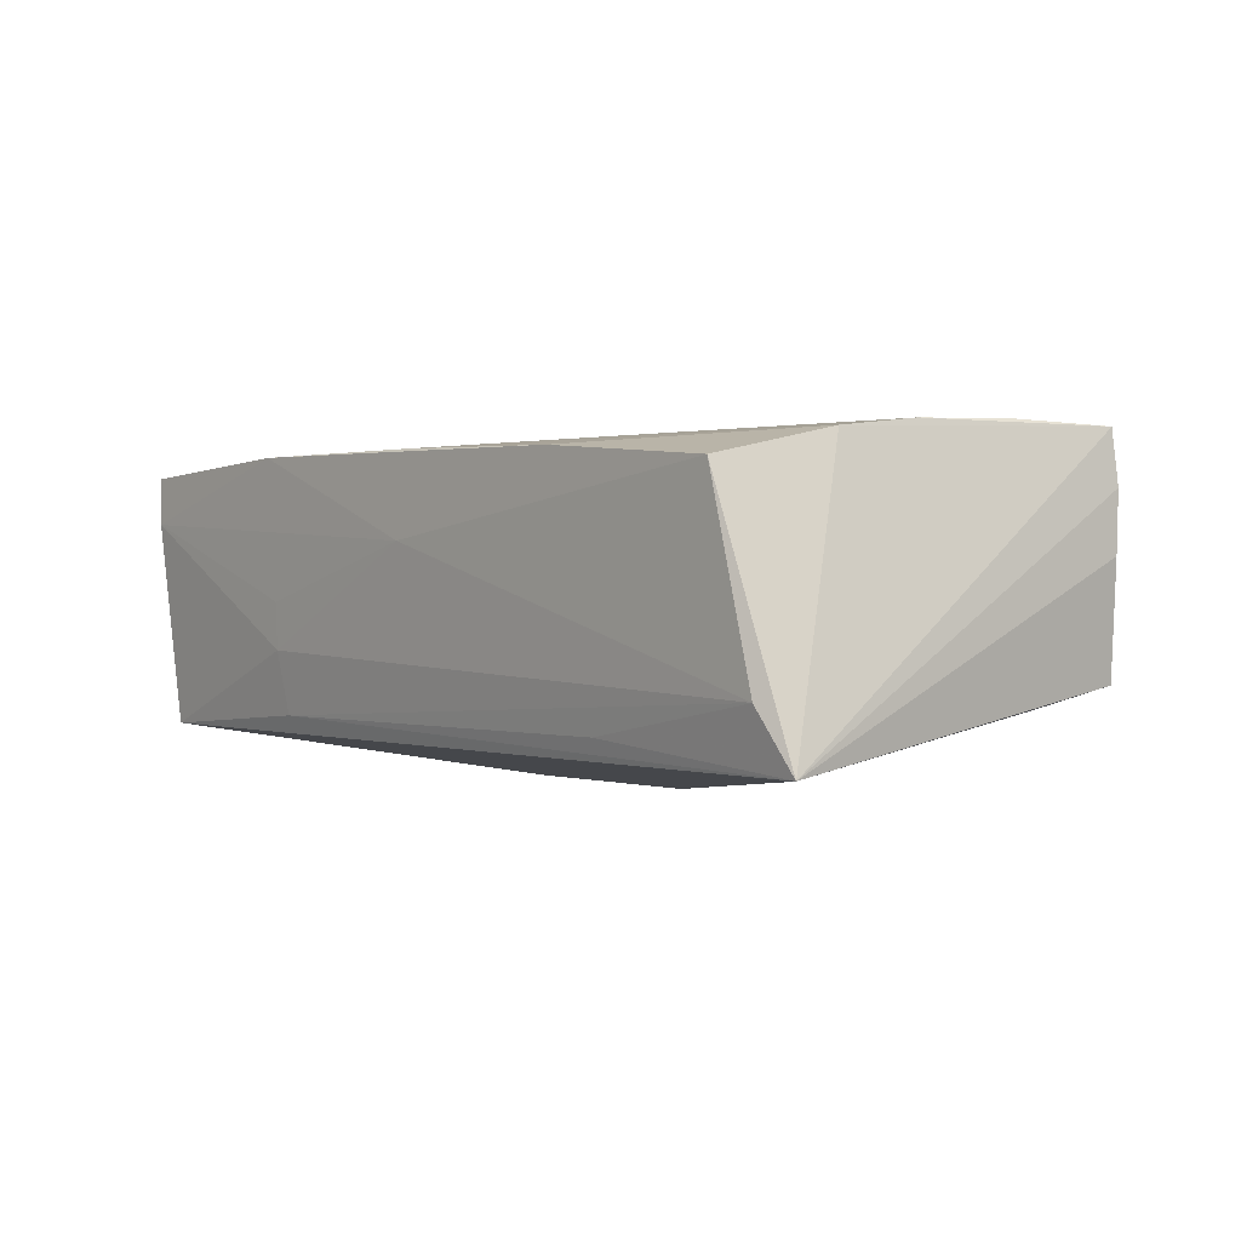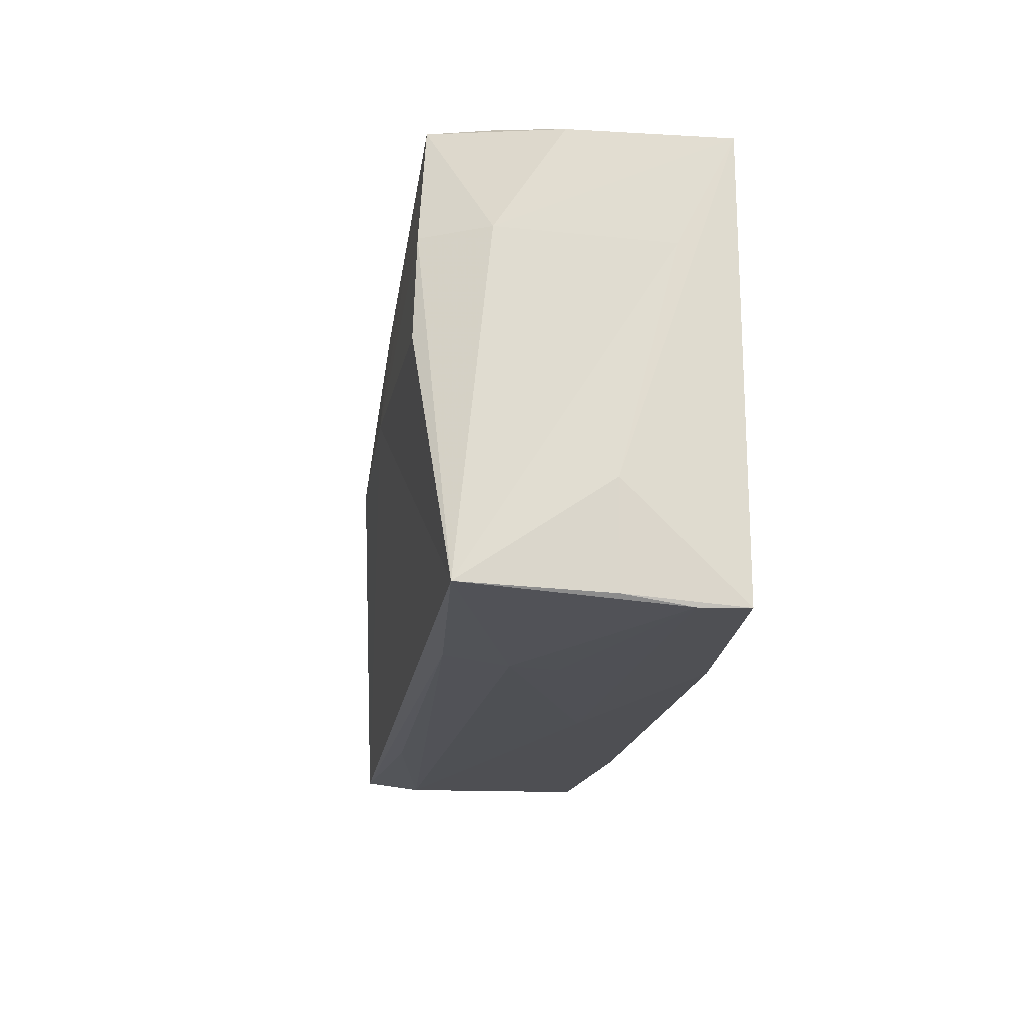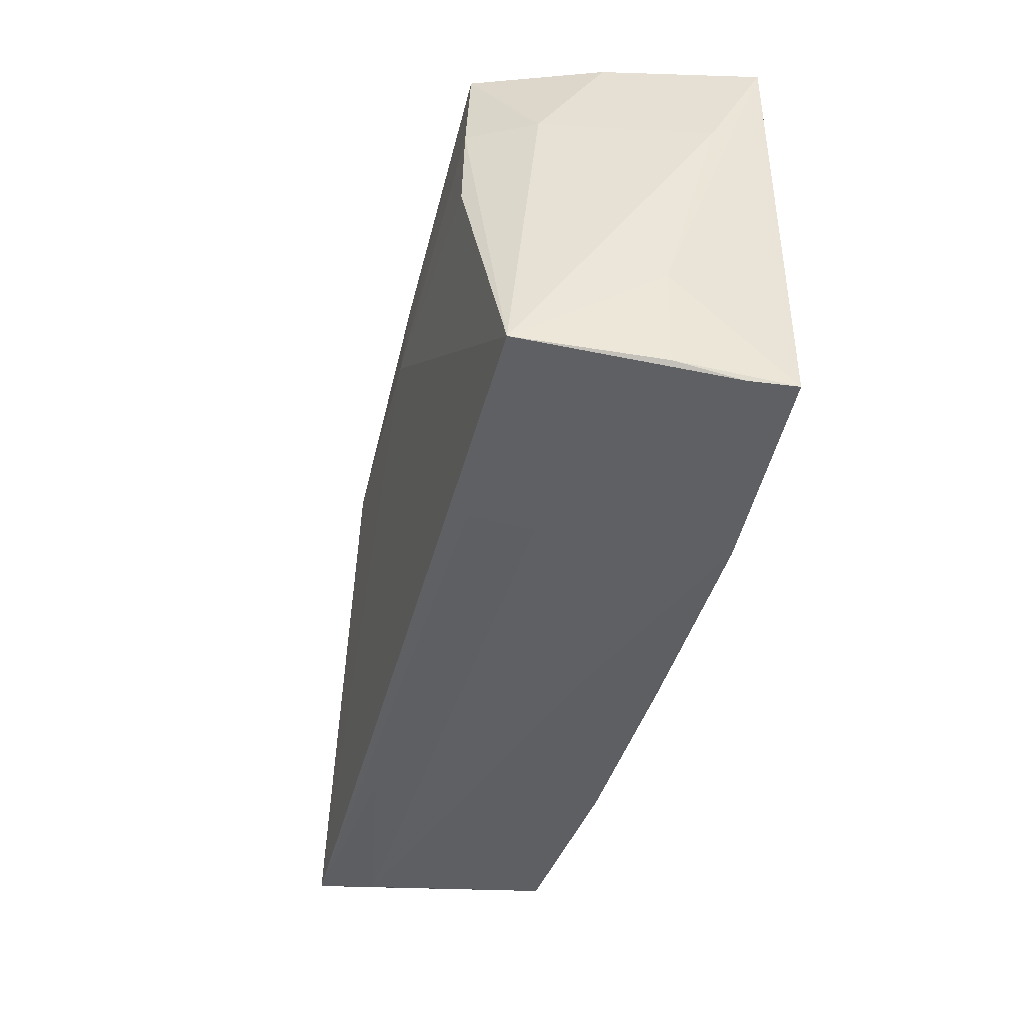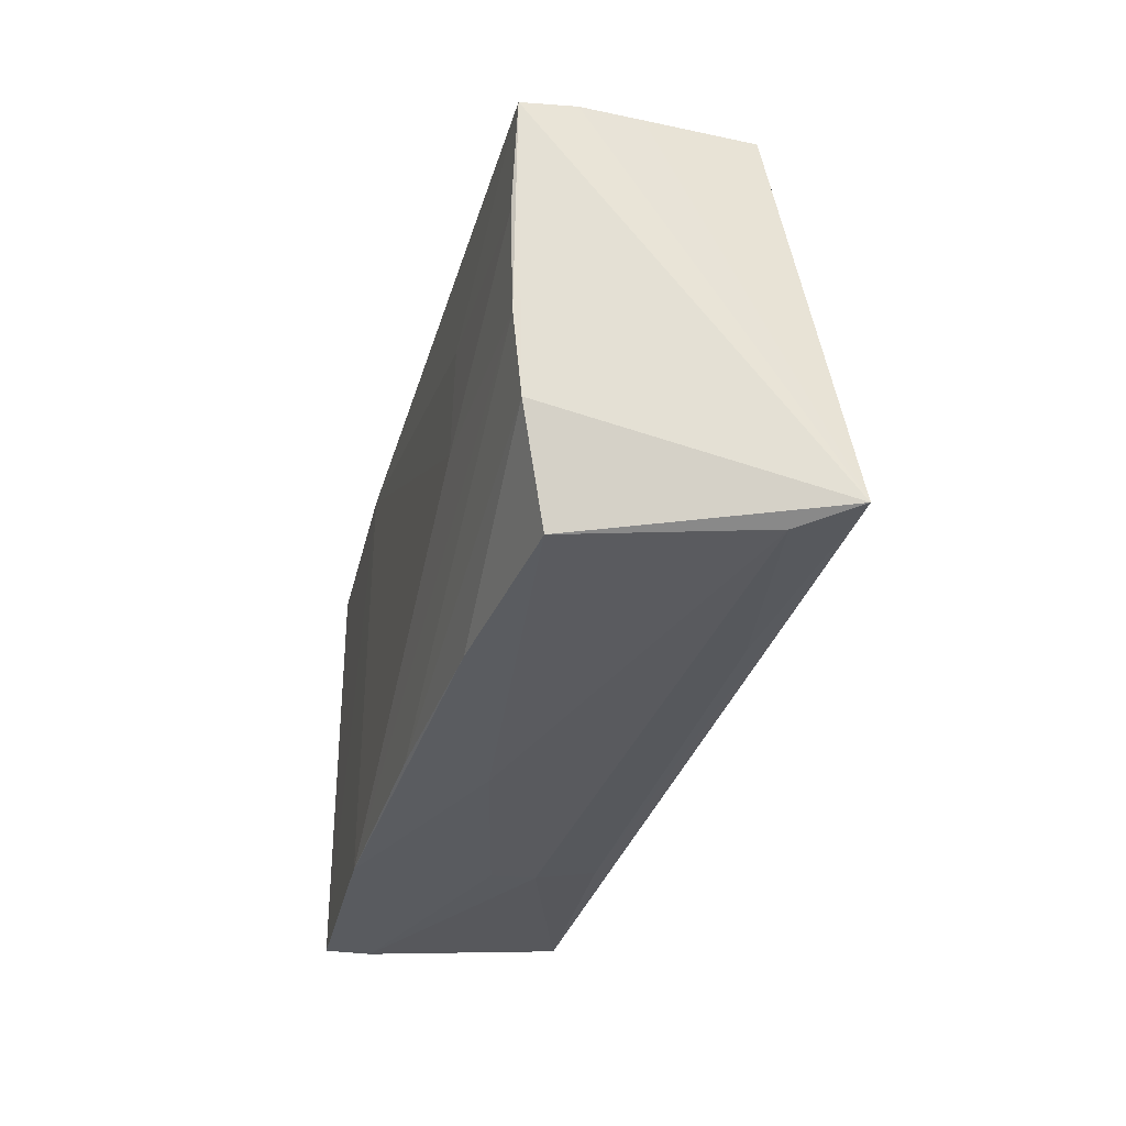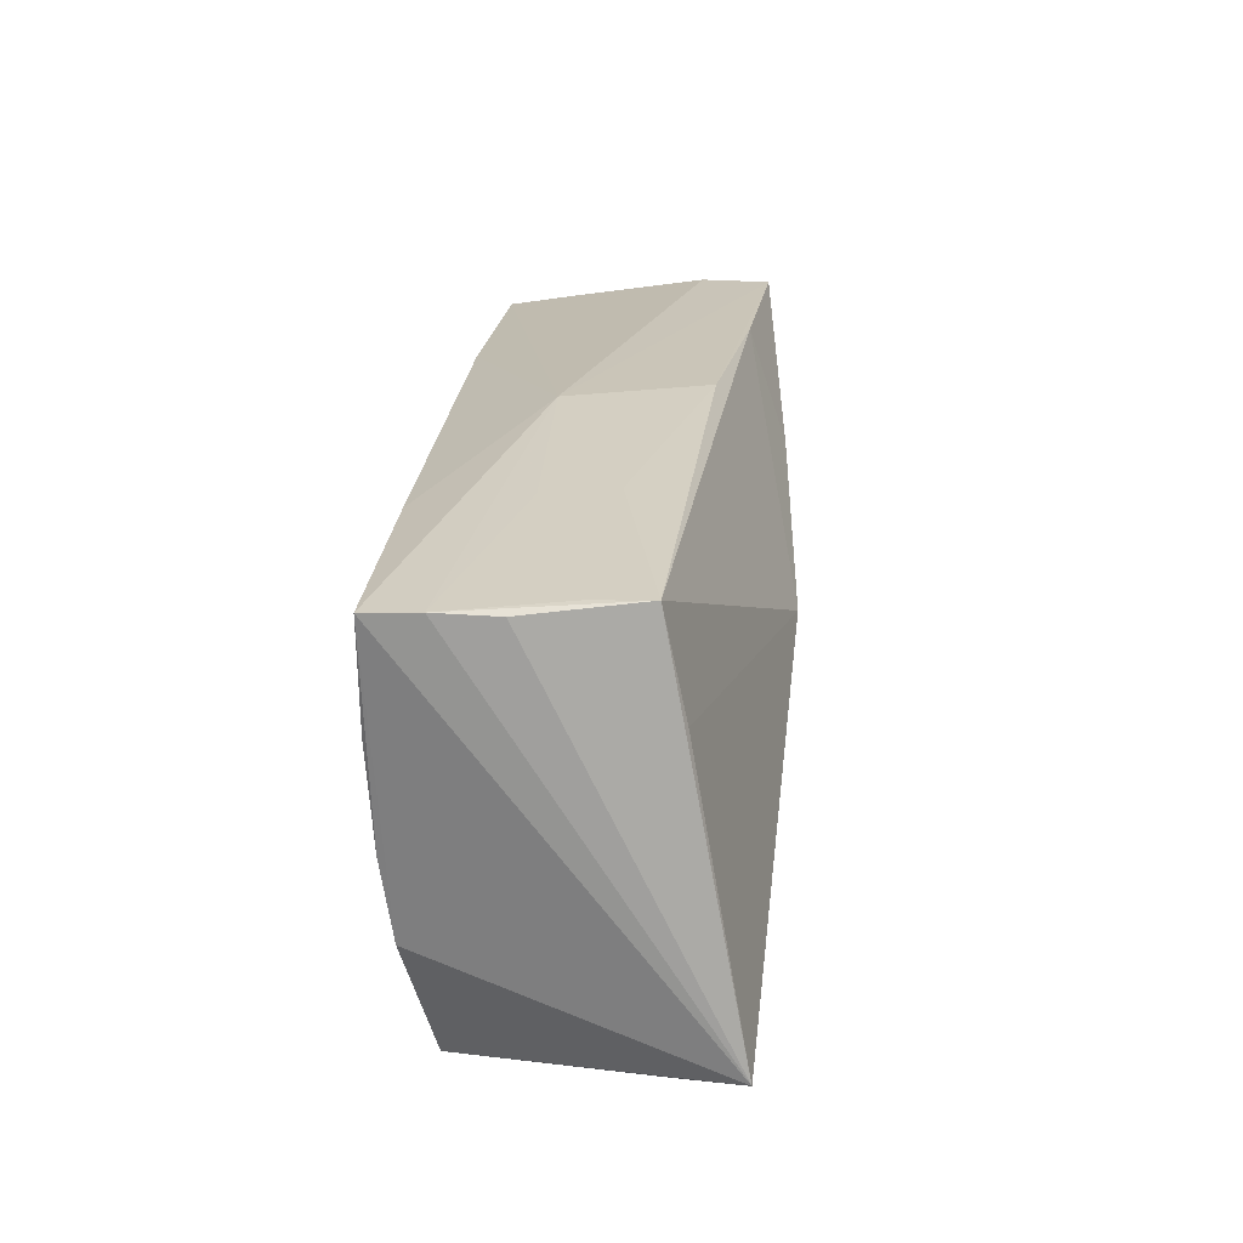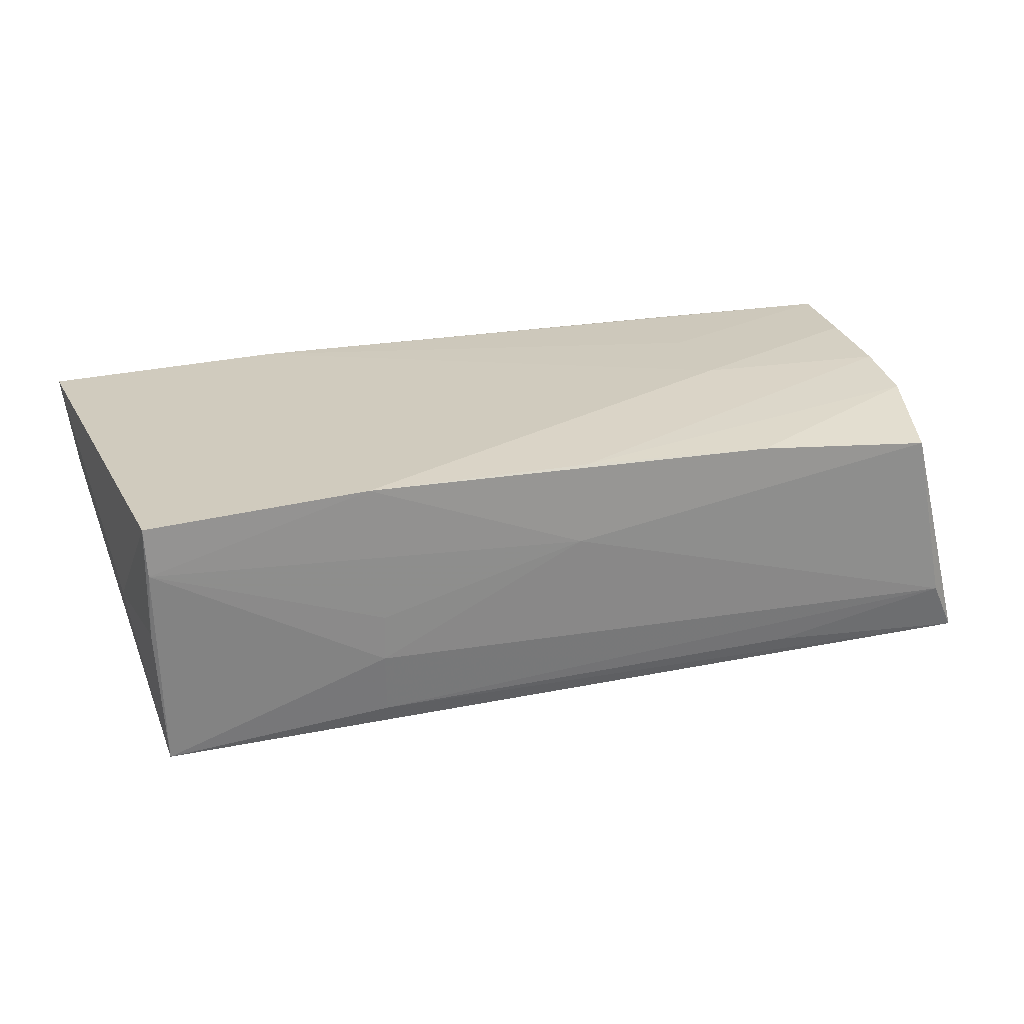
<metadata>
{"format":"obj","ext":"obj","renderer":"f3d","projection":"perspective","resolution":1024,"background":"white","views":[{"elev":-1.7,"azim":51.5,"up":"+Z"},{"elev":-19.8,"azim":-96.2,"up":"+Y"},{"elev":-42.9,"azim":-102.0,"up":"+Y"},{"elev":-32.0,"azim":76.1,"up":"+Y"},{"elev":18.0,"azim":94.3,"up":"+Y"},{"elev":23.4,"azim":-21.5,"up":"+Z"}]}
</metadata>
<code>
v -0.01846 0.02932 -0.01441
v -0.05099 -0.02514 -0.0135
v 0.05219 -0.01288 0.01466
v -0.02508 -0.02655 -0.004955
v 0.05551 0.0207 -0.002416
v -0.05221 -0.02624 0.003101
v -0.04482 0.003869 -0.01745
v 0.05742 0.01994 0.01039
v -0.04746 0.01622 -0.009126
v -0.02651 -0.02713 0.01702
v -0.05304 0.01232 0.009867
v -0.04153 0.03054 -0.01608
v -0.04367 0.03036 -0.008097
v -0.02479 0.0244 0.01702
v -0.04788 0.02842 -0.001188
v 0.0251 -0.02587 0.01428
v 0.005134 0.02807 -0.01157
v -0.02498 -0.02683 0.0005407
v -0.05238 -0.02737 0.01644
v 0.05735 0.0197 0.003667
v 0.03235 0.02423 -0.004115
v 0.05471 0.007558 0.01654
v -3.473e-05 -0.02673 0.006226
v -0.05305 -0.01423 0.003118
v -0.05305 0.02532 0.01638
v 0.02851 -0.004009 0.01702
v 0.0008615 -0.02619 0.01587
v 0.008378 0.005196 -0.02039
v -0.0501 0.02707 0.00786
v 0.03336 0.02384 0.003702
v -0.05209 -0.02741 0.01081
v 0.05333 -0.02449 -0.01051
v 0.05534 0.009659 -0.01134
v 0.03093 0.02151 0.01653
v -0.01654 0.004946 -0.01962
v -0.02454 -0.02532 -0.01236
v 0.05557 0.02087 -0.008972
v 0.05694 0.0196 0.01642
v 0.05334 -0.003859 0.0159
v 0.05714 -0.02288 -0.01723
v 0.009001 0.02743 0.004225
v 0.03019 -0.02418 -0.01392
v 0.04833 -0.02533 0.01151
v -0.0438 0.01615 -0.01702
v -0.01599 0.017 -0.01864
v 0.03002 0.008358 0.01695
f 31 2 4
f 35 28 40
f 40 2 35
f 24 19 25
f 36 2 40
f 36 4 2
f 31 19 6
f 19 24 6
f 6 2 31
f 6 24 2
f 11 24 25
f 2 24 11
f 43 16 23
f 3 16 43
f 3 43 40
f 40 38 3
f 3 38 39
f 27 3 39
f 16 3 27
f 40 28 33
f 33 37 40
f 28 37 33
f 22 26 39
f 39 38 22
f 22 46 26
f 38 46 22
f 8 38 40
f 42 36 40
f 7 35 2
f 1 37 28
f 28 35 45
f 35 12 45
f 45 1 28
f 12 1 45
f 2 11 9
f 9 11 25
f 31 4 18
f 18 23 31
f 4 23 18
f 16 27 10
f 10 23 16
f 10 19 31
f 31 23 10
f 39 26 10
f 10 27 39
f 5 37 21
f 5 8 37
f 40 37 20
f 20 8 40
f 37 8 20
f 32 23 4
f 4 36 32
f 36 42 32
f 32 42 40
f 43 23 32
f 40 43 32
f 44 12 35
f 35 7 44
f 44 9 12
f 44 7 2
f 2 9 44
f 38 8 41
f 15 9 25
f 12 9 15
f 38 41 34
f 17 1 12
f 12 41 17
f 17 41 21
f 21 37 17
f 37 1 17
f 30 5 21
f 21 41 30
f 8 5 30
f 30 41 8
f 29 15 25
f 13 41 12
f 12 15 13
f 15 29 13
f 25 41 13
f 13 29 25
f 14 41 25
f 14 34 41
f 14 46 38
f 38 34 14
f 25 19 14
f 19 10 14
f 26 46 14
f 14 10 26

</code>
